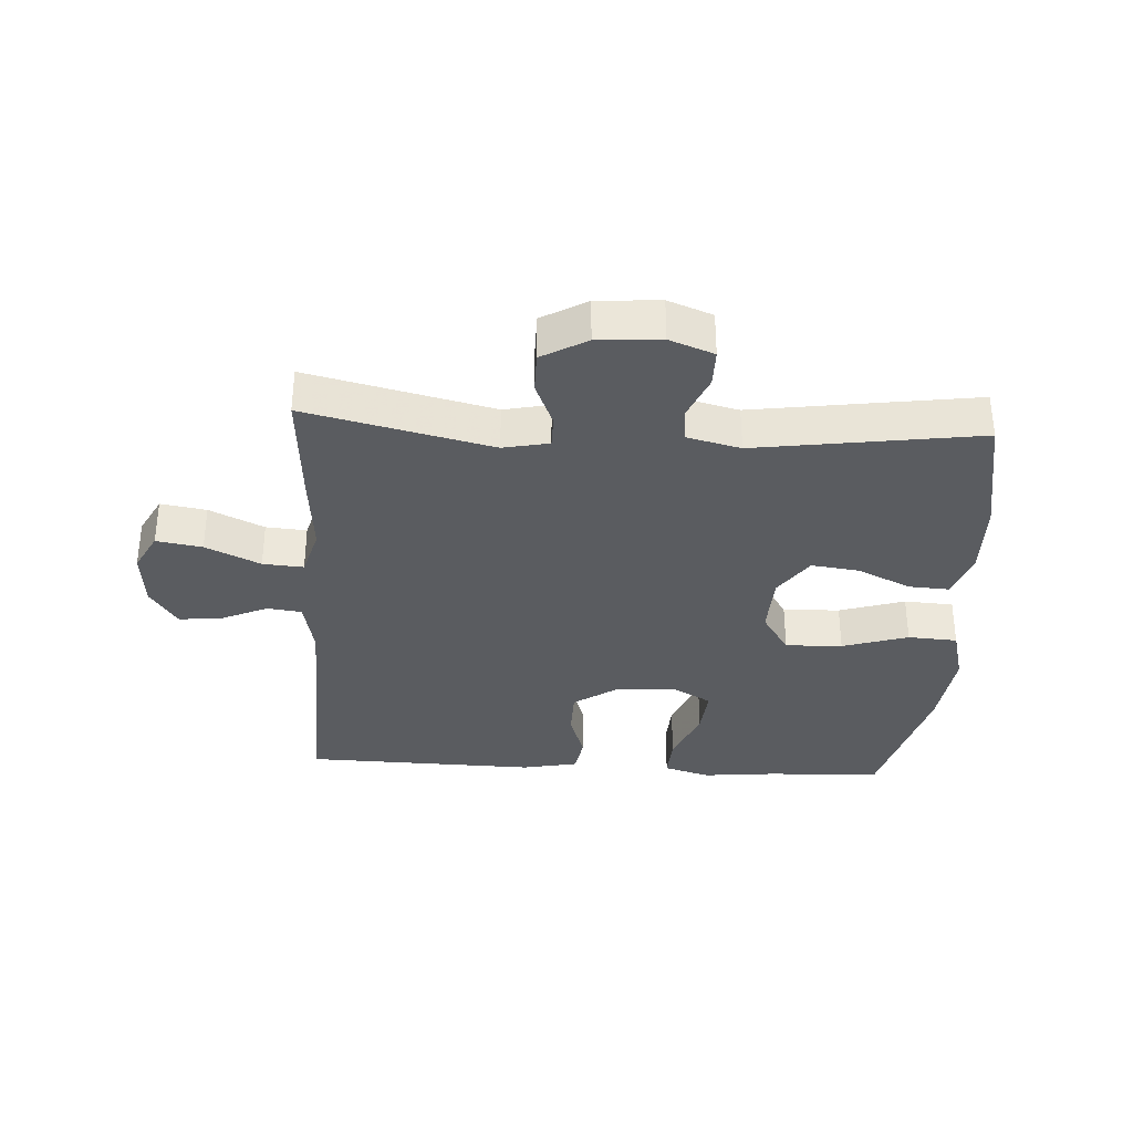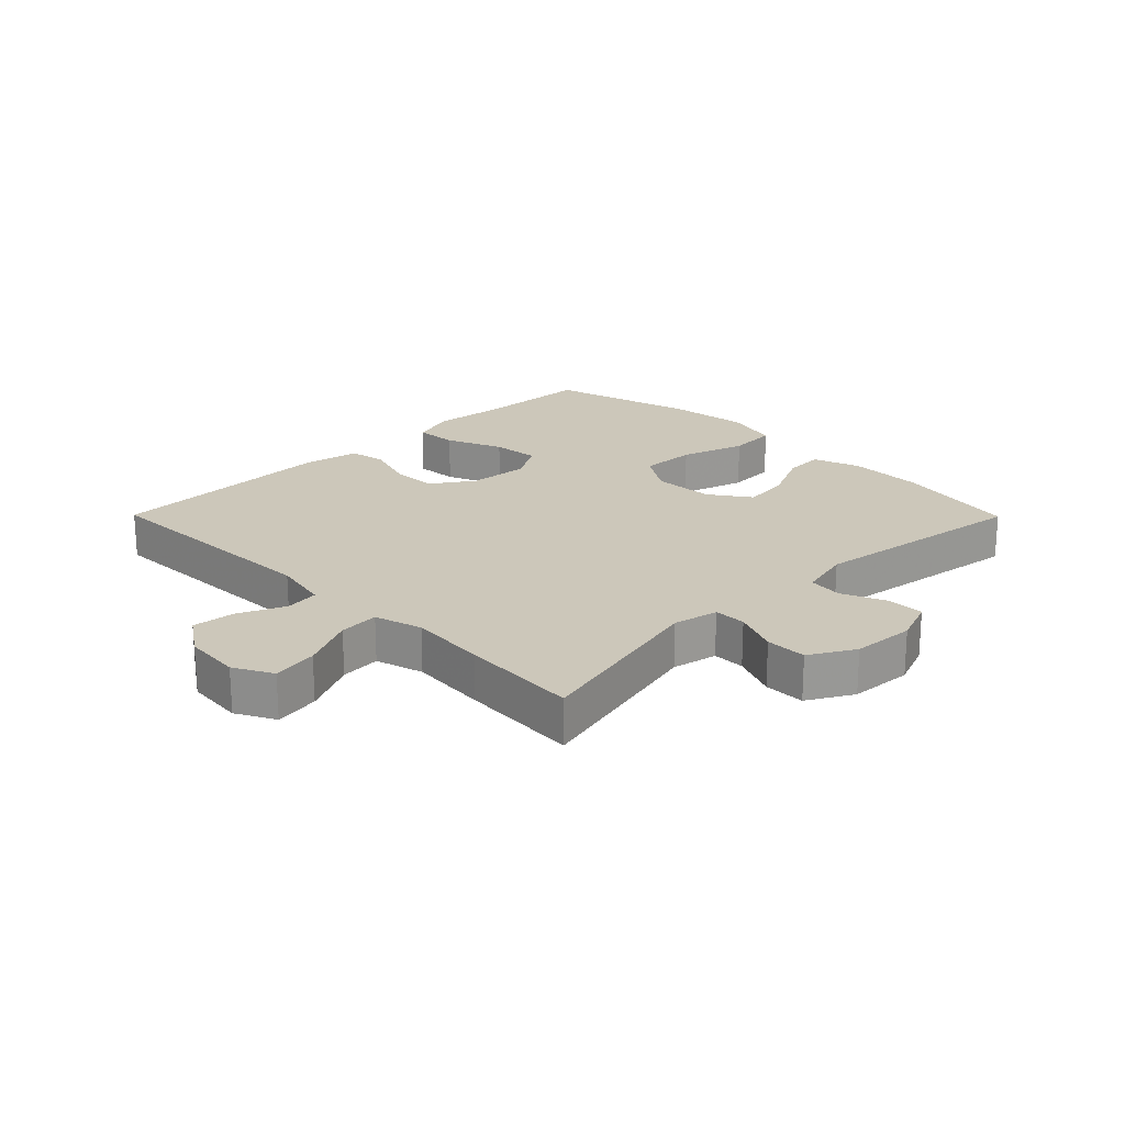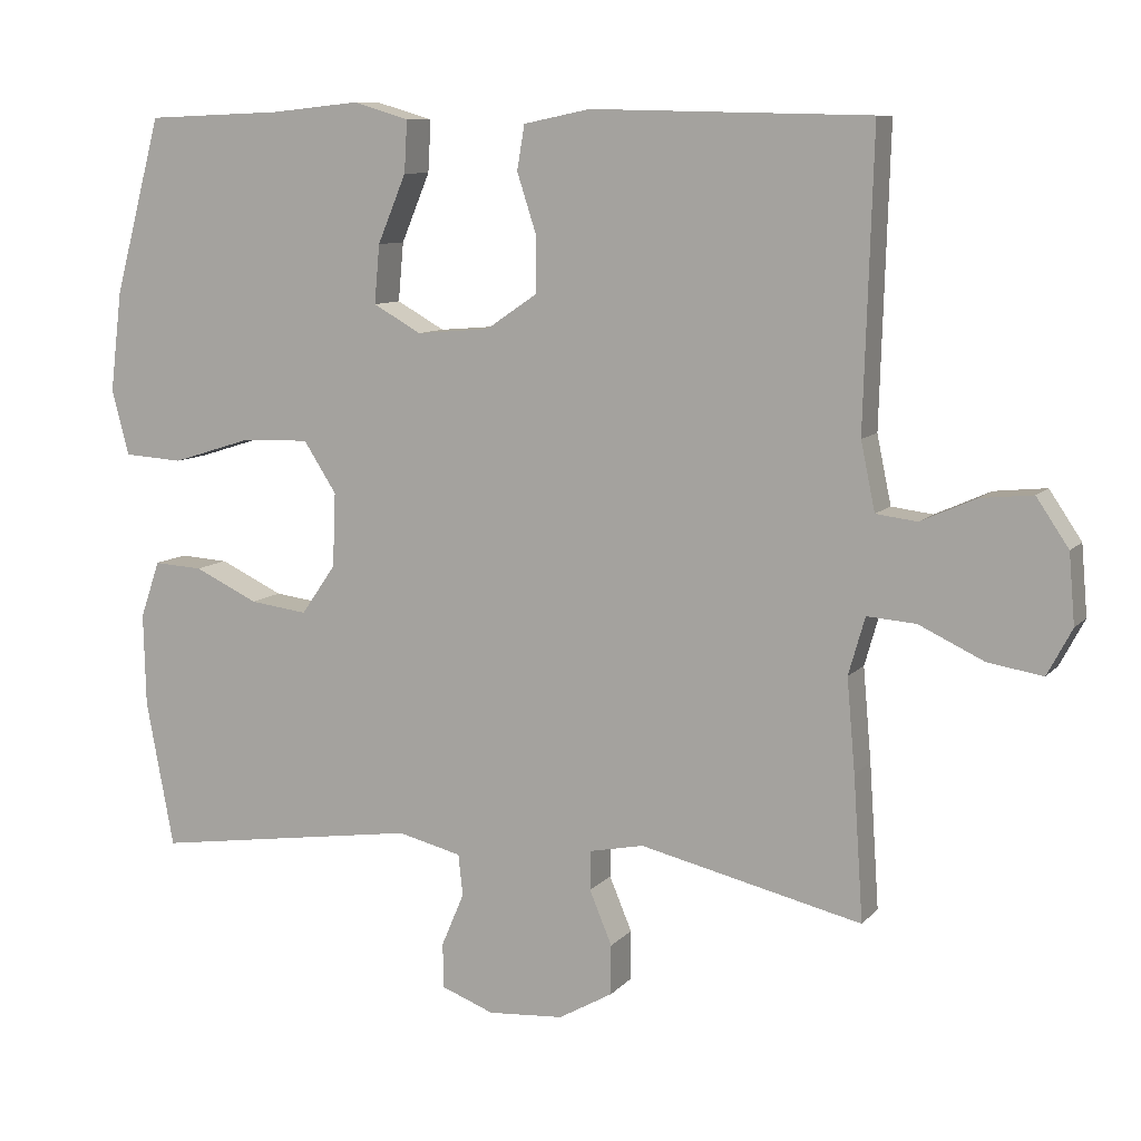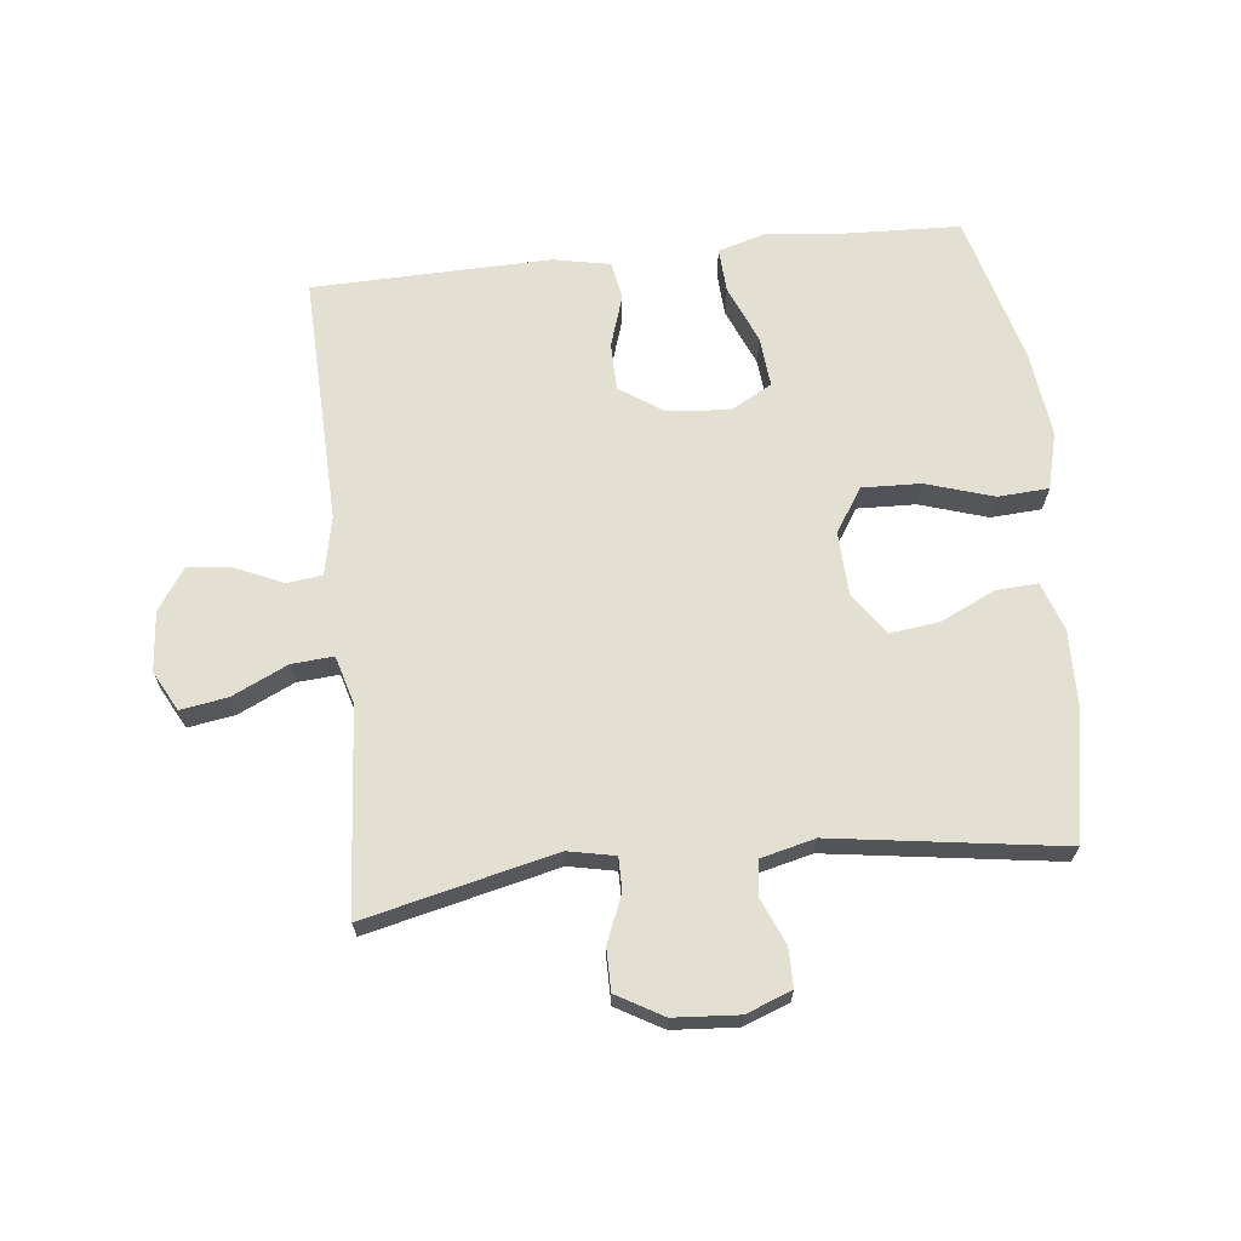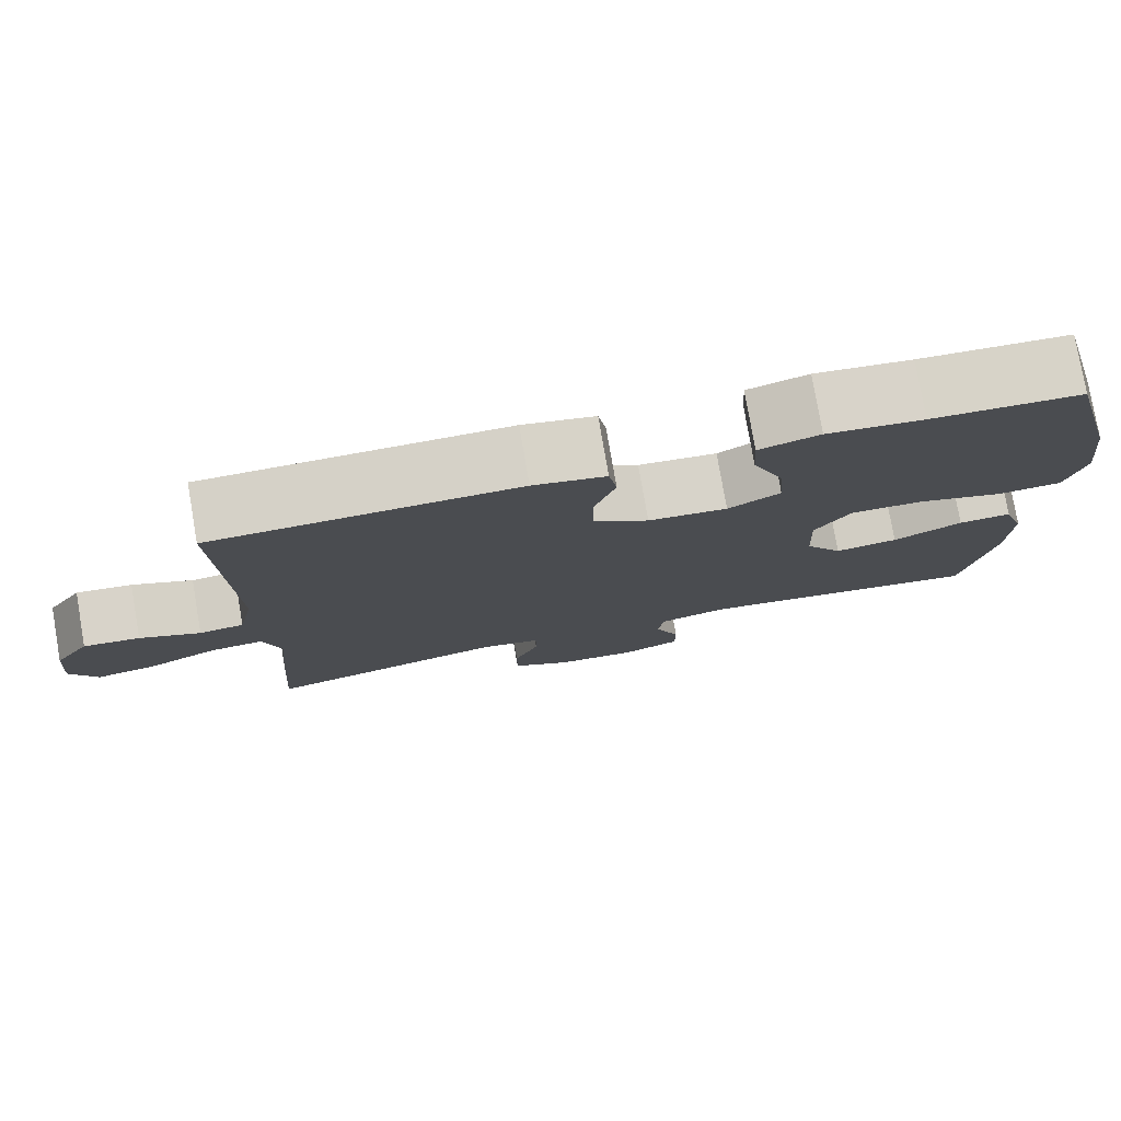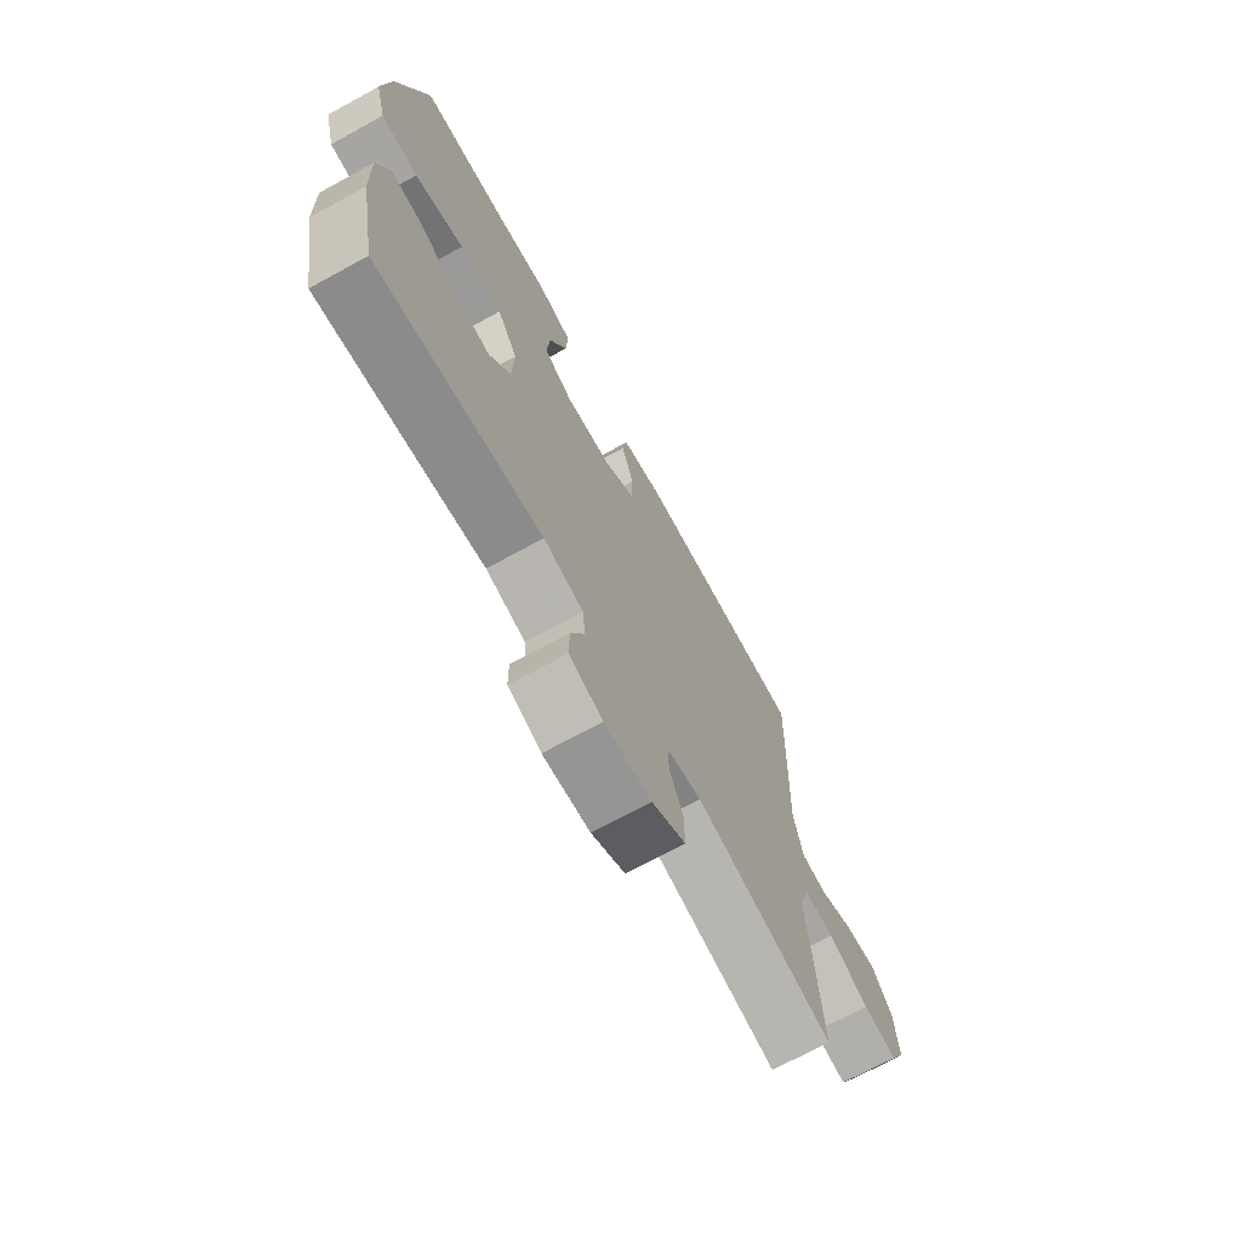
<metadata>
{"format":"obj","ext":"obj","renderer":"f3d","projection":"perspective","resolution":1024,"background":"white","views":[{"elev":-34.3,"azim":176.7,"up":"+Y"},{"elev":21.4,"azim":135.3,"up":"+Y"},{"elev":9.2,"azim":22.9,"up":"+Z"},{"elev":66.9,"azim":173.8,"up":"+Y"},{"elev":78.0,"azim":170.2,"up":"+Z"},{"elev":-70.7,"azim":-61.3,"up":"+Z"}]}
</metadata>
<code>
v -0.5 0.07 0.5
v -0.317 0.07 0.507
v -0.199 0.07 0.519
v -0.125 0.07 0.497
v -0.129 0.07 0.428
v -0.167 0.07 0.337
v -0.174 0.07 0.259
v -0.11 0.07 0.223
v -0.013 0.07 0.231
v 0.055 0.07 0.277
v 0.056 0.07 0.351
v 0.03 0.07 0.432
v 0.04 0.07 0.491
v 0.129 0.07 0.509
v 0.5 0.07 0.5
v 0.488 0.07 0.111
v 0.507 0.07 0.02
v 0.562 0.07 0.013
v 0.636 0.07 0.046
v 0.705 0.07 0.053
v 0.748 0.07 -0.011
v 0.756 0.07 -0.104
v 0.723 0.07 -0.166
v 0.65 0.07 -0.154
v 0.563 0.07 -0.113
v 0.498 0.07 -0.108
v 0.476 0.07 -0.185
v 0.487 0.07 -0.309
v 0.5 0.07 -0.5
v 0.204 0.07 -0.43
v 0.131 0.07 -0.445
v 0.131 0.07 -0.497
v 0.161 0.07 -0.569
v 0.161 0.07 -0.635
v 0.089 0.07 -0.676
v -0.012 0.07 -0.683
v -0.083 0.07 -0.656
v -0.083 0.07 -0.596
v -0.053 0.07 -0.525
v -0.059 0.07 -0.47
v -0.144 0.07 -0.449
v -0.5 0.07 -0.5
v -0.537 0.07 -0.303
v -0.54 0.07 -0.18
v -0.514 0.07 -0.104
v -0.449 0.07 -0.108
v -0.364 0.07 -0.148
v -0.287 0.07 -0.158
v -0.241 0.07 -0.092
v -0.237 0.07 0.007
v -0.281 0.07 0.075
v -0.372 0.07 0.072
v -0.477 0.07 0.039
v -0.556 0.07 0.044
v -0.579 0.07 0.132
v -0.563 0.07 0.265
v -0.5 0 0.5
v -0.317 0 0.507
v -0.199 0 0.519
v -0.125 0 0.497
v -0.129 0 0.428
v -0.167 0 0.337
v -0.174 0 0.259
v -0.11 0 0.223
v -0.013 0 0.231
v 0.055 0 0.277
v 0.056 0 0.351
v 0.03 0 0.432
v 0.04 0 0.491
v 0.129 0 0.509
v 0.5 0 0.5
v 0.488 0 0.111
v 0.507 0 0.02
v 0.562 0 0.013
v 0.636 0 0.046
v 0.705 0 0.053
v 0.748 0 -0.011
v 0.756 0 -0.104
v 0.723 0 -0.166
v 0.65 0 -0.154
v 0.563 0 -0.113
v 0.498 0 -0.108
v 0.476 0 -0.185
v 0.487 0 -0.309
v 0.5 0 -0.5
v 0.204 0 -0.43
v 0.131 0 -0.445
v 0.131 0 -0.497
v 0.161 0 -0.569
v 0.161 0 -0.635
v 0.089 0 -0.676
v -0.012 0 -0.683
v -0.083 0 -0.656
v -0.083 0 -0.596
v -0.053 0 -0.525
v -0.059 0 -0.47
v -0.144 0 -0.449
v -0.5 0 -0.5
v -0.537 0 -0.303
v -0.54 0 -0.18
v -0.514 0 -0.104
v -0.449 0 -0.108
v -0.364 0 -0.148
v -0.287 0 -0.158
v -0.241 0 -0.092
v -0.237 0 0.007
v -0.281 0 0.075
v -0.372 0 0.072
v -0.477 0 0.039
v -0.556 0 0.044
v -0.579 0 0.132
v -0.563 0 0.265
f 56 1 2
f 55 56 2
f 54 55 2
f 53 54 2
f 52 53 2
f 4 5 6
f 3 4 6
f 2 3 6
f 52 2 6
f 51 52 6
f 50 51 6 7
f 49 50 7 8
f 45 46 47
f 44 45 47
f 43 44 47
f 42 43 47
f 41 42 47
f 40 41 47 48
f 37 38 39
f 36 37 39
f 35 36 39
f 34 35 39
f 33 34 39
f 32 33 39
f 31 32 39 40
f 40 48 49
f 31 40 49
f 30 31 49
f 49 8 9
f 30 49 9
f 29 30 9
f 28 29 9
f 27 28 9
f 23 24 25
f 22 23 25
f 21 22 25
f 20 21 25
f 19 20 25
f 18 19 25
f 17 18 25 26
f 14 15 16
f 13 14 16
f 12 13 16
f 11 12 16
f 17 26 27
f 16 17 27
f 11 16 27
f 10 11 27
f 9 10 27
f 58 57 112
f 58 112 111
f 58 111 110
f 58 110 109
f 58 109 108
f 62 61 60
f 62 60 59
f 62 59 58
f 62 58 108
f 62 108 107
f 63 62 107 106
f 64 63 106 105
f 103 102 101
f 103 101 100
f 103 100 99
f 103 99 98
f 103 98 97
f 104 103 97 96
f 95 94 93
f 95 93 92
f 95 92 91
f 95 91 90
f 95 90 89
f 95 89 88
f 96 95 88 87
f 105 104 96
f 105 96 87
f 105 87 86
f 65 64 105
f 65 105 86
f 65 86 85
f 65 85 84
f 65 84 83
f 81 80 79
f 81 79 78
f 81 78 77
f 81 77 76
f 81 76 75
f 81 75 74
f 82 81 74 73
f 72 71 70
f 72 70 69
f 72 69 68
f 72 68 67
f 83 82 73
f 83 73 72
f 83 72 67
f 83 67 66
f 83 66 65
f 1 57 58 2
f 2 58 59 3
f 3 59 60 4
f 4 60 61 5
f 5 61 62 6
f 6 62 63 7
f 7 63 64 8
f 8 64 65 9
f 9 65 66 10
f 10 66 67 11
f 11 67 68 12
f 12 68 69 13
f 13 69 70 14
f 14 70 71 15
f 15 71 72 16
f 16 72 73 17
f 17 73 74 18
f 18 74 75 19
f 19 75 76 20
f 20 76 77 21
f 21 77 78 22
f 22 78 79 23
f 23 79 80 24
f 24 80 81 25
f 25 81 82 26
f 26 82 83 27
f 27 83 84 28
f 28 84 85 29
f 29 85 86 30
f 30 86 87 31
f 31 87 88 32
f 32 88 89 33
f 33 89 90 34
f 34 90 91 35
f 35 91 92 36
f 36 92 93 37
f 37 93 94 38
f 38 94 95 39
f 39 95 96 40
f 40 96 97 41
f 41 97 98 42
f 42 98 99 43
f 43 99 100 44
f 44 100 101 45
f 45 101 102 46
f 46 102 103 47
f 47 103 104 48
f 48 104 105 49
f 49 105 106 50
f 50 106 107 51
f 51 107 108 52
f 52 108 109 53
f 53 109 110 54
f 54 110 111 55
f 55 111 112 56
f 56 112 57 1

</code>
